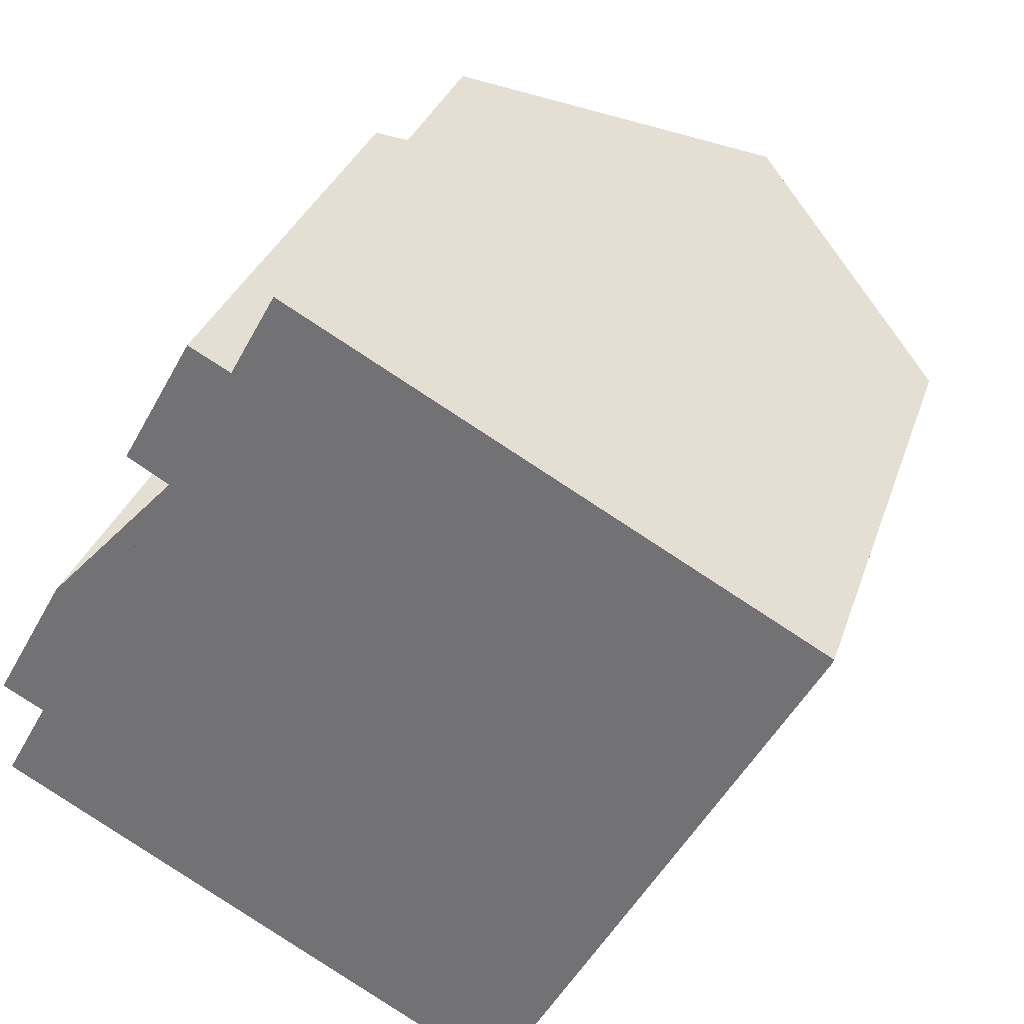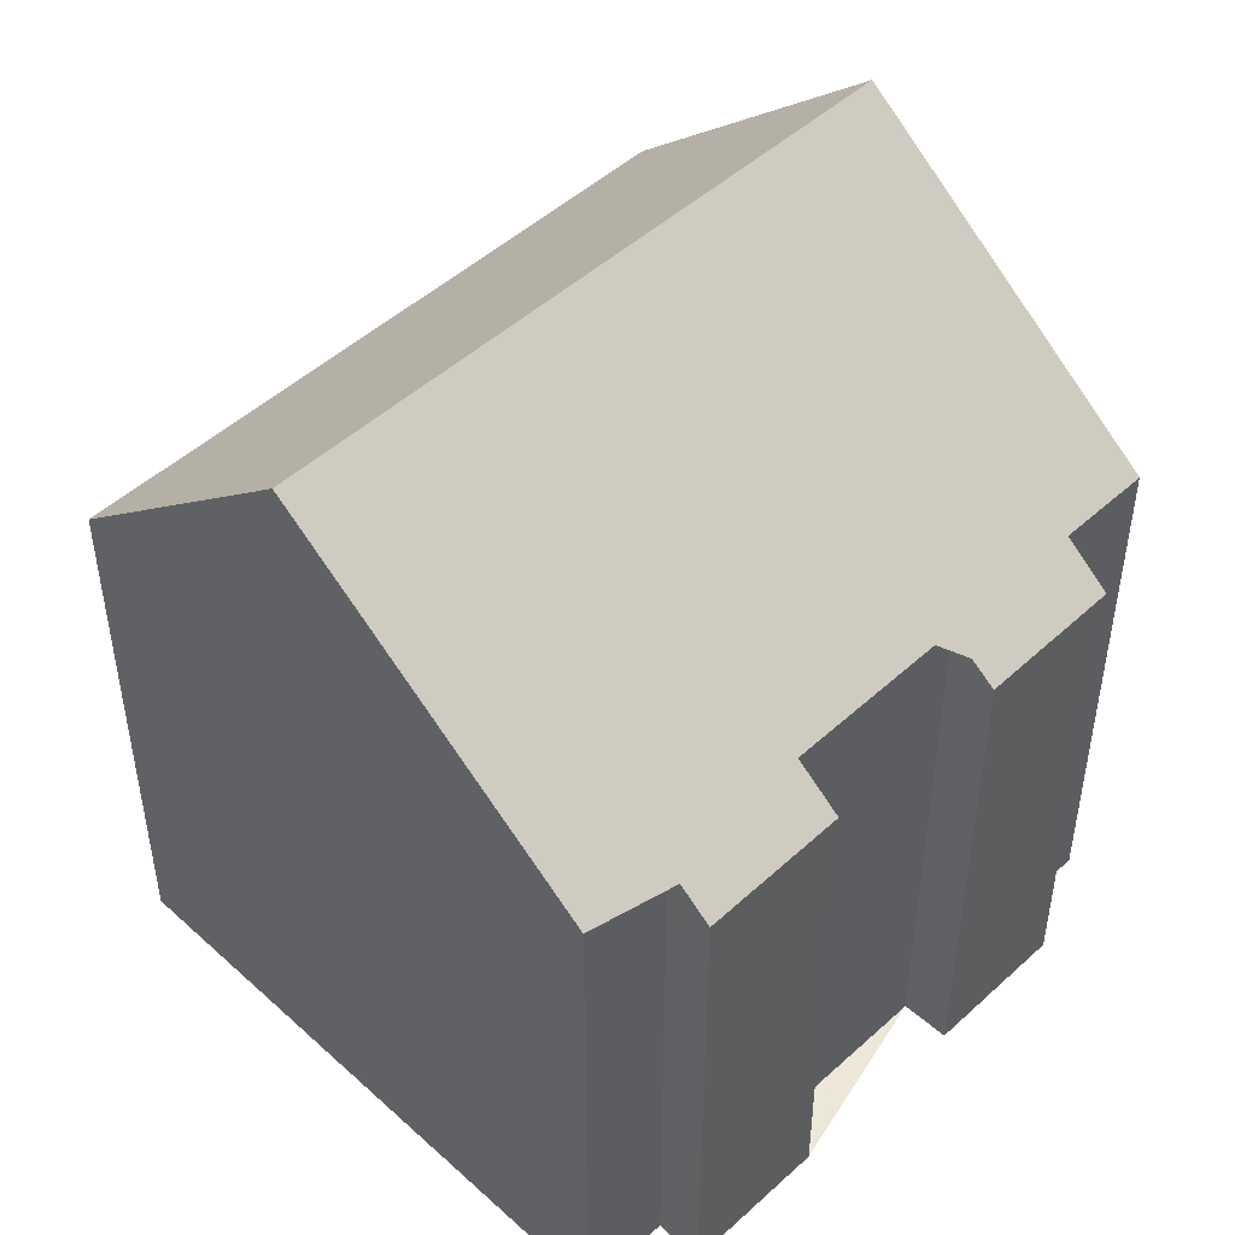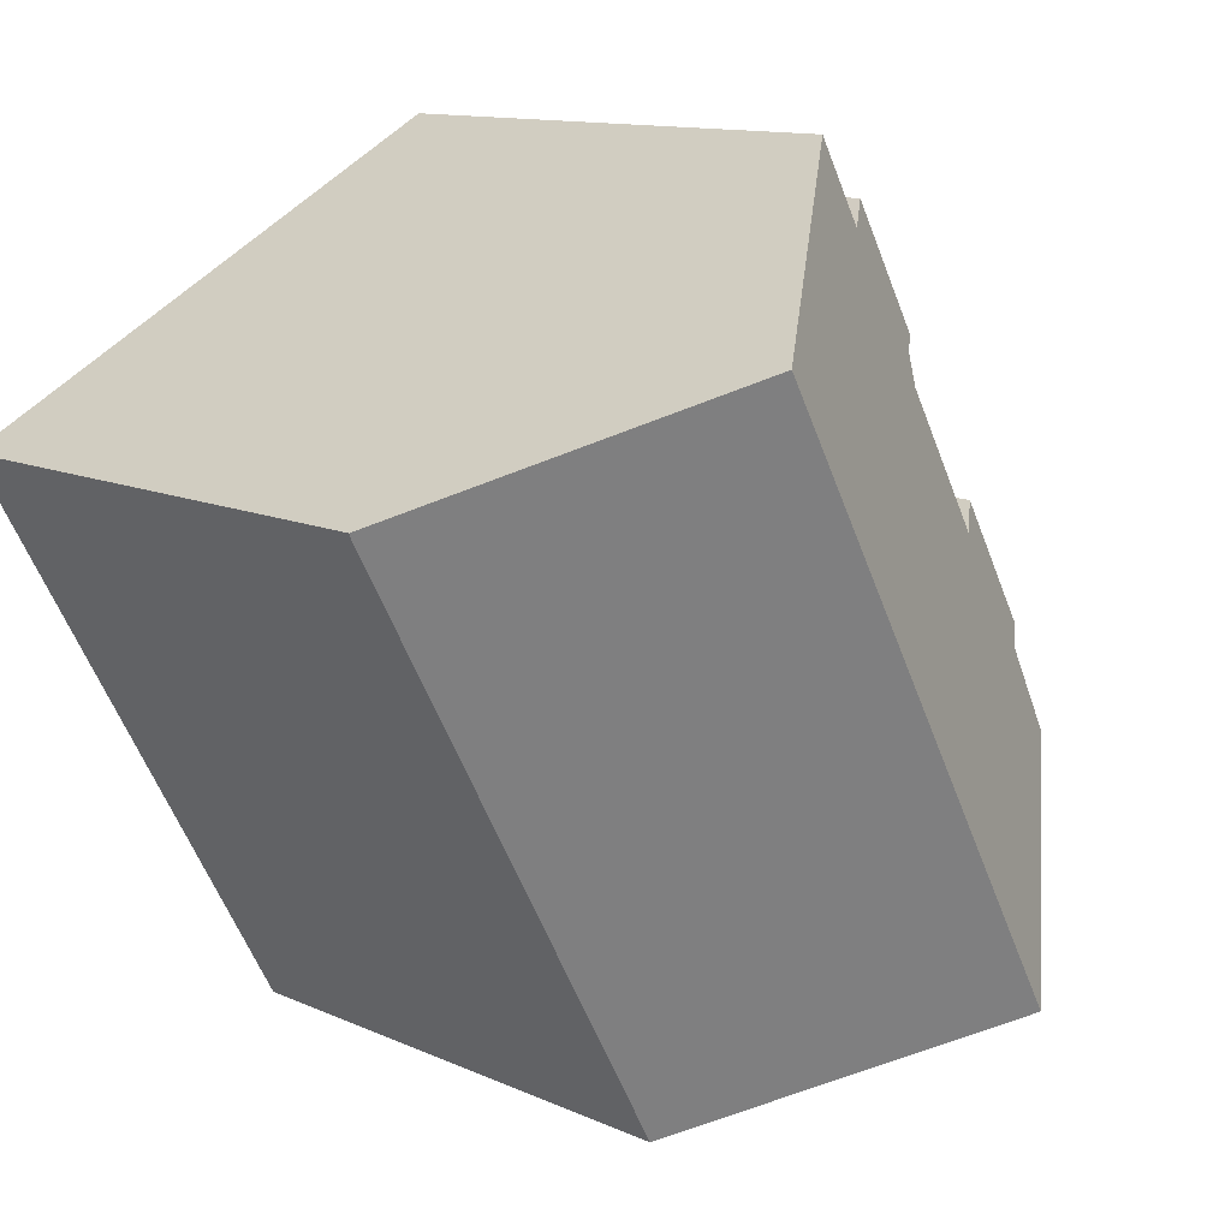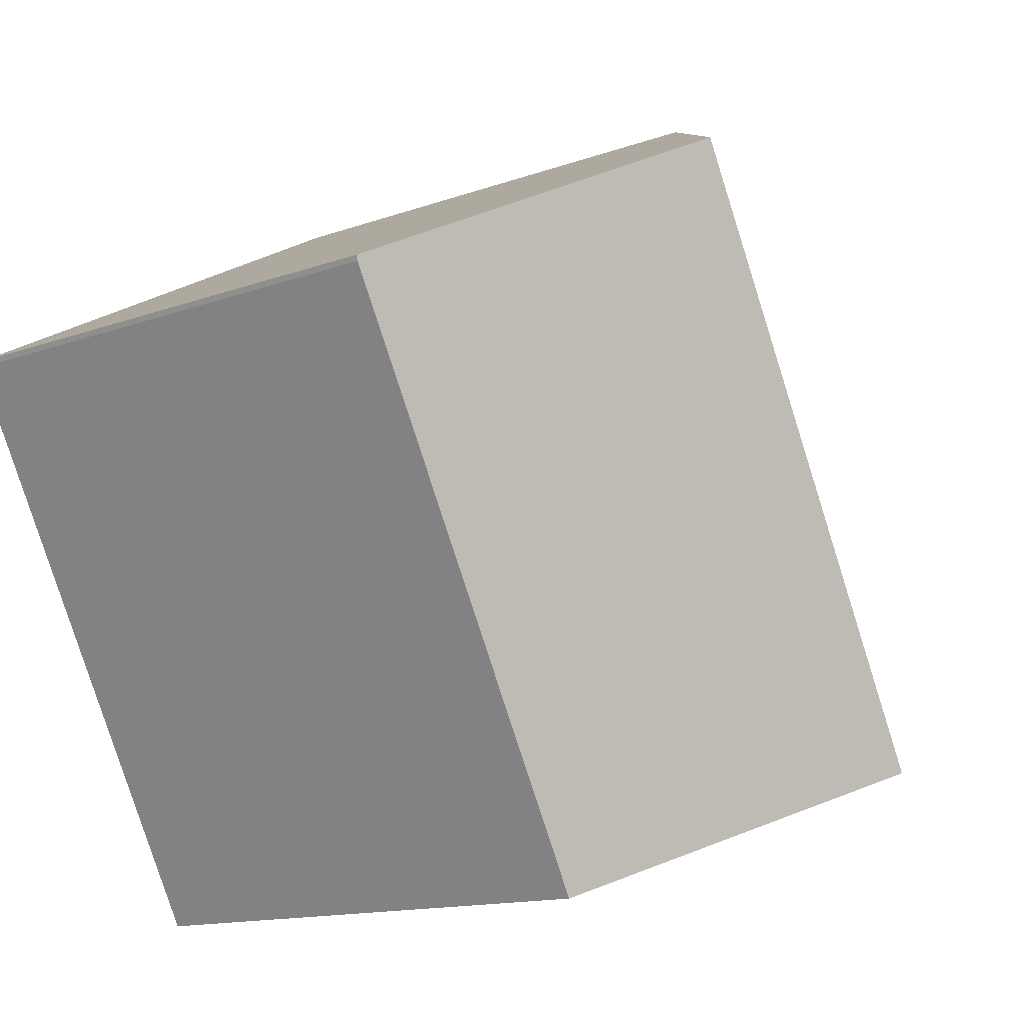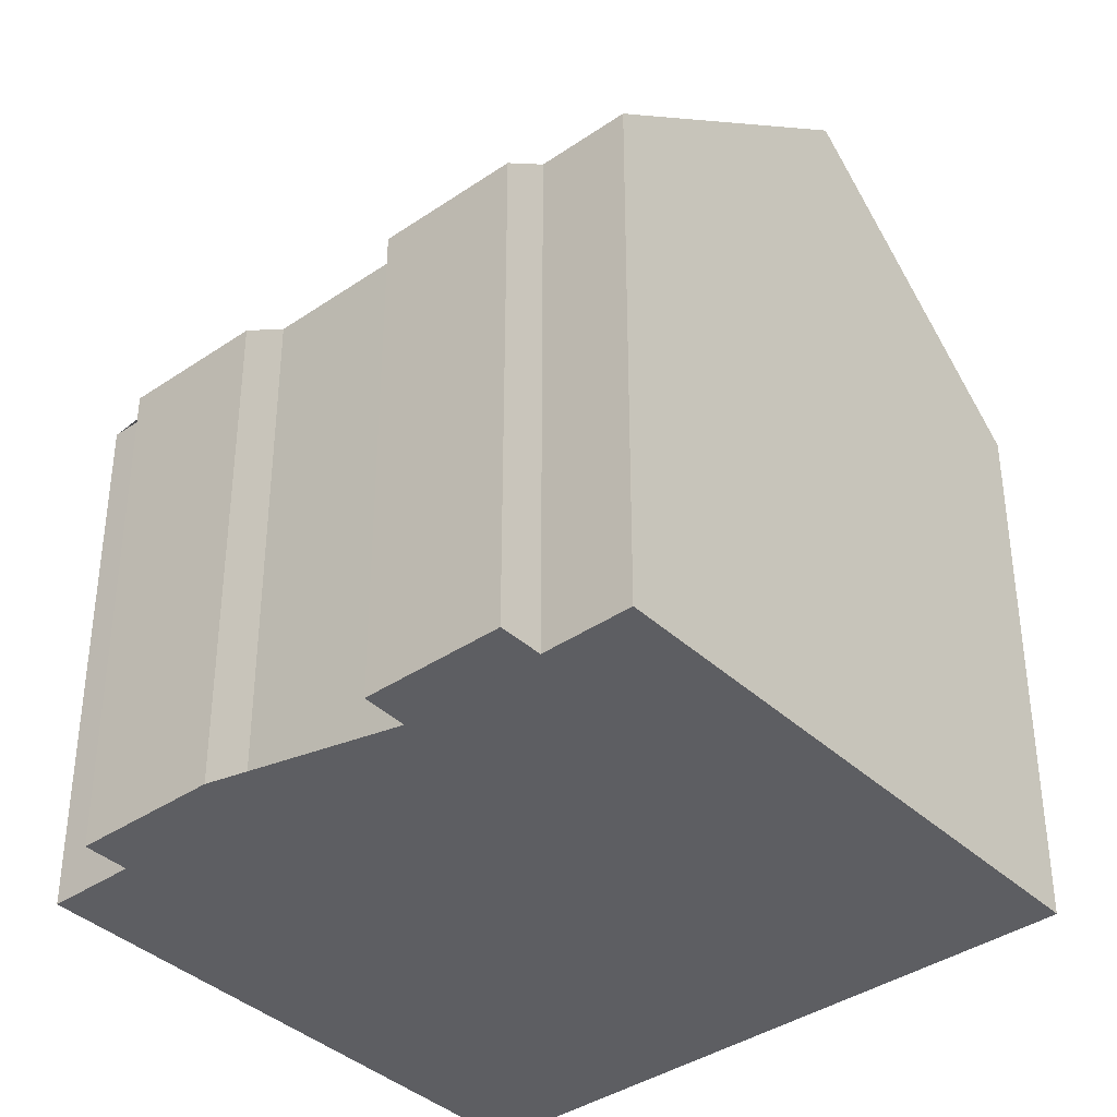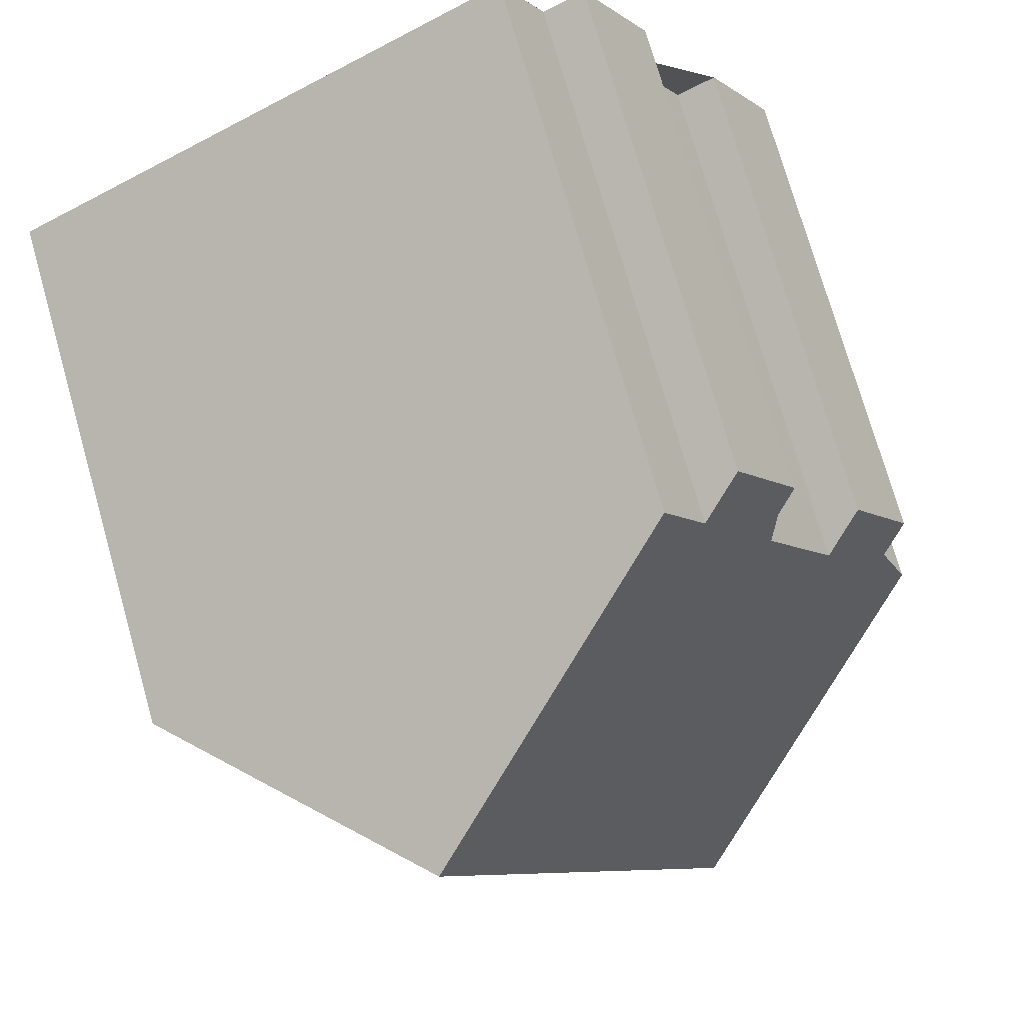
<metadata>
{"format":"obj","ext":"obj","renderer":"f3d","projection":"perspective","resolution":1024,"background":"white","views":[{"elev":31.0,"azim":-163.3,"up":"+Y"},{"elev":49.6,"azim":73.7,"up":"+Z"},{"elev":11.8,"azim":-42.6,"up":"+Y"},{"elev":-13.6,"azim":-50.8,"up":"+Y"},{"elev":-38.5,"azim":159.5,"up":"+Z"},{"elev":74.5,"azim":-15.9,"up":"+Y"}]}
</metadata>
<code>
v -731.4 -912.5 8.748
v -732.1 -912.9 9.353
v -730.6 -915.7 9.347
v -729.9 -915.3 8.763
v -728.7 -917.5 8.75
v -729.4 -917.8 9.345
v -728.6 -919.2 9.343
v -734 -909.3 9.356
v -733.3 -910.7 9.356
v -732.6 -910.3 8.761
v -737.5 -924 9.372
v -742.8 -914.2 9.321
v -742.9 -914.2 9.331
v -738.9 -912 13.47
v -733.5 -921.8 13.48
v -731.6 -920.8 11.88
v -737 -910.9 11.88
v -728.6 -919.2 9.348
v -734.1 -909.3 9.37
v -733.3 -910.7 9.367
v -736.3 -912.3 11.88
v -733.3 -910.7 9.356
v -728.9 -917.6 8.966
v -730.1 -915.4 8.97
v -731.6 -912.7 8.976
v -732.8 -910.5 8.981
v -733.5 -921.8 13.48
v -738.9 -912 13.47
v -740.5 -912.9 11.72
v -735.2 -922.8 11.72
v -738.1 -913.3 13.47
v -739.8 -914.3 11.72
v -742.1 -915.5 9.328
v -738.1 -913.3 13.47
v -731.9 -913.2 9.361
v -734.9 -914.8 11.88
v -731.9 -913.2 9.353
v -736.8 -915.9 13.47
v -738.4 -916.8 11.72
v -740.7 -918 9.341
v -736.8 -915.9 13.47
v -737.2 -923.9 9.608
v -740.5 -917.9 9.577
v -741.9 -915.4 9.564
v -742.6 -914 9.557
v -729 -917.7 9.059
v -730.2 -915.5 9.064
v -731.7 -912.7 9.07
v -732.9 -910.5 9.074
v -728.7 -919.2 9.348
v -731.6 -920.8 11.88
v -733.5 -921.8 13.48
v -735.2 -922.8 11.72
v -737.2 -923.9 9.608
v -733.5 -921.8 13.48
v -737.5 -924 9.372
v -728.6 -919.2 9.343
v -729.8 -917 9.353
v -732.8 -918.6 11.88
v -729.4 -916.8 8.967
v -729.5 -916.8 9.061
v -734.7 -919.7 13.48
v -736.4 -920.6 11.72
v -738.4 -921.7 9.597
v -734.7 -919.7 13.48
v -738.7 -921.8 9.361
v -729.1 -916.6 8.755
v -739.2 -917.2 10.91
v -737.1 -921 10.95
v -735.9 -923.2 10.97
v -735.9 -923.2 10.97
v -741.4 -913.3 10.87
v -740.6 -914.7 10.88
v -737.3 -921.1 10.76
v -739.4 -917.3 10.74
v -736.1 -923.3 10.77
v -736.1 -923.3 10.77
v -740.8 -914.8 10.73
v -741.5 -913.4 10.72
v -731.6 -912.7 8.976
v -731.4 -912.5 8.748
v -731.4 -912.5 0
v -731.6 -912.7 0
v -731.9 -913.2 9.353
v -732.1 -912.9 9.353
v -732.1 -912.9 0
v -731.9 -913.2 0
v -730.2 -915.5 9.064
v -730.6 -915.7 9.347
v -730.6 -915.7 0
v -730.2 -915.5 0
v -729.1 -916.6 8.755
v -729.9 -915.3 8.763
v -729.9 -915.3 0
v -729.1 -916.6 0
v -728.9 -917.6 8.966
v -728.7 -917.5 8.75
v -728.7 -917.5 0
v -728.9 -917.6 0
v -728.6 -919.2 9.343
v -729.4 -917.8 9.345
v -729.4 -917.8 0
v -728.6 -919.2 0
v -728.6 -919.2 9.348
v -728.6 -919.2 9.343
v -728.6 -919.2 0
v -728.6 -919.2 0
v -733.3 -910.7 9.356
v -734 -909.3 9.356
v -734 -909.3 0
v -733.3 -910.7 0
v -732.9 -910.5 9.074
v -733.3 -910.7 9.356
v -733.3 -910.7 0
v -732.9 -910.5 1.776e-15
v -731.4 -912.5 8.748
v -732.6 -910.3 8.761
v -732.6 -910.3 0
v -731.4 -912.5 0
v -737.5 -924 9.372
v -737.5 -924 9.372
v -737.5 -924 0
v -737.5 -924 0
v -742.9 -914.2 9.331
v -742.8 -914.2 9.321
v -742.8 -914.2 0
v -742.9 -914.2 0
v -742.6 -914 9.557
v -742.9 -914.2 9.331
v -742.9 -914.2 0
v -742.6 -914 0
v -737 -910.9 11.88
v -738.9 -912 13.47
v -738.9 -912 0
v -737 -910.9 0
v -733.5 -921.8 13.48
v -731.6 -920.8 11.88
v -731.6 -920.8 1.776e-15
v -733.5 -921.8 1.776e-15
v -734.1 -909.3 9.37
v -737 -910.9 11.88
v -737 -910.9 0
v -734.1 -909.3 0
v -731.6 -920.8 11.88
v -728.6 -919.2 9.348
v -728.6 -919.2 0
v -731.6 -920.8 1.776e-15
v -734 -909.3 9.356
v -734.1 -909.3 9.37
v -734.1 -909.3 0
v -734 -909.3 0
v -733.3 -910.7 9.356
v -733.3 -910.7 9.356
v -733.3 -910.7 0
v -733.3 -910.7 0
v -729 -917.7 9.059
v -728.9 -917.6 8.966
v -728.9 -917.6 0
v -729 -917.7 0
v -729.9 -915.3 8.763
v -730.1 -915.4 8.97
v -730.1 -915.4 0
v -729.9 -915.3 0
v -731.7 -912.7 9.07
v -731.6 -912.7 8.976
v -731.6 -912.7 0
v -731.7 -912.7 0
v -732.6 -910.3 8.761
v -732.8 -910.5 8.981
v -732.8 -910.5 0
v -732.6 -910.3 0
v -735.2 -922.8 11.72
v -733.5 -921.8 13.48
v -733.5 -921.8 1.776e-15
v -735.2 -922.8 0
v -738.9 -912 13.47
v -740.5 -912.9 11.72
v -740.5 -912.9 0
v -738.9 -912 0
v -735.9 -923.2 10.97
v -735.2 -922.8 11.72
v -735.2 -922.8 0
v -735.9 -923.2 0
v -742.8 -914.2 9.321
v -742.1 -915.5 9.328
v -742.1 -915.5 0
v -742.8 -914.2 0
v -730.6 -915.7 9.347
v -731.9 -913.2 9.353
v -731.9 -913.2 0
v -730.6 -915.7 0
v -742.1 -915.5 9.328
v -740.7 -918 9.341
v -740.7 -918 0
v -742.1 -915.5 0
v -737.5 -924 9.372
v -737.2 -923.9 9.608
v -737.2 -923.9 0
v -737.5 -924 0
v -741.5 -913.4 10.72
v -742.6 -914 9.557
v -742.6 -914 0
v -741.5 -913.4 0
v -729.4 -917.8 9.345
v -729 -917.7 9.059
v -729 -917.7 0
v -729.4 -917.8 0
v -730.1 -915.4 8.97
v -730.2 -915.5 9.064
v -730.2 -915.5 0
v -730.1 -915.4 0
v -732.1 -912.9 9.353
v -731.7 -912.7 9.07
v -731.7 -912.7 0
v -732.1 -912.9 0
v -732.8 -910.5 8.981
v -732.9 -910.5 9.074
v -732.9 -910.5 1.776e-15
v -732.8 -910.5 0
v -738.7 -921.8 9.361
v -737.5 -924 9.372
v -737.5 -924 0
v -738.7 -921.8 0
v -728.6 -919.2 9.343
v -728.6 -919.2 9.343
v -728.6 -919.2 0
v -728.6 -919.2 0
v -740.7 -918 9.341
v -738.7 -921.8 9.361
v -738.7 -921.8 0
v -740.7 -918 0
v -728.7 -917.5 8.75
v -729.1 -916.6 8.755
v -729.1 -916.6 0
v -728.7 -917.5 0
v -736.1 -923.3 10.77
v -735.9 -923.2 10.97
v -735.9 -923.2 0
v -736.1 -923.3 -1.776e-15
v -740.5 -912.9 11.72
v -741.4 -913.3 10.87
v -741.4 -913.3 0
v -740.5 -912.9 0
v -737.2 -923.9 9.608
v -736.1 -923.3 10.77
v -736.1 -923.3 -1.776e-15
v -737.2 -923.9 0
v -741.4 -913.3 10.87
v -741.5 -913.4 10.72
v -741.5 -913.4 0
v -741.4 -913.3 0
v -731.4 -912.5 0
v -732.1 -912.9 0
v -730.6 -915.7 0
v -729.9 -915.3 0
v -728.7 -917.5 0
v -729.4 -917.8 0
v -728.6 -919.2 0
v -737.5 -924 0
v -742.8 -914.2 0
v -742.9 -914.2 0
v -734 -909.3 0
v -733.3 -910.7 0
v -732.6 -910.3 0
f 20 19 8 22
f 31 14 17 21
f 21 17 19 20
f 36 21 20 35
f 60 24 4 67
f 26 10 1 25
f 49 26 25 48
f 79 72 73 78
f 32 29 28 34
f 38 31 21 36
f 78 73 68 75
f 39 32 34 41
f 59 36 35 58
f 61 47 24 60
f 62 38 36 59
f 75 68 69 74
f 63 39 41 65
f 66 40 43 64
f 44 33 12 13 45
f 43 40 33 44
f 58 35 37 3 47 61
f 48 2 37 35 20 22 9 49
f 50 18 16 51
f 51 16 15 52
f 77 70 71 76
f 55 27 30 53
f 54 42 11 56
f 57 7 18 50
f 58 50 51 59
f 60 23 46 61
f 59 51 52 62
f 74 69 70 77
f 65 55 53 63
f 64 54 56 66
f 61 46 6 57 50 58
f 67 5 23 60
f 68 39 63 69
f 70 53 30 71
f 69 63 53 70
f 72 29 32 73
f 73 32 39 68
f 74 64 43 75
f 76 42 54 77
f 77 54 64 74
f 78 44 45 79
f 75 43 44 78
f 81 82 83 80
f 85 86 87 84
f 89 90 91 88
f 93 94 95 92
f 97 98 99 96
f 101 102 103 100
f 105 106 107 104
f 109 110 111 108
f 113 114 115 112
f 117 118 119 116
f 121 122 123 120
f 125 126 127 124
f 129 130 131 128
f 133 134 135 132
f 137 138 139 136
f 141 142 143 140
f 145 146 147 144
f 149 150 151 148
f 153 154 155 152
f 157 158 159 156
f 161 162 163 160
f 165 166 167 164
f 169 170 171 168
f 173 174 175 172
f 177 178 179 176
f 181 182 183 180
f 185 186 187 184
f 189 190 191 188
f 193 194 195 192
f 197 198 199 196
f 201 202 203 200
f 205 206 207 204
f 209 210 211 208
f 213 214 215 212
f 217 218 219 216
f 221 222 223 220
f 225 226 227 224
f 229 230 231 228
f 233 234 235 232
f 237 238 239 236
f 241 242 243 240
f 245 246 247 244
f 249 250 251 248
f 253 254 255 256 257 258 259 260 261 262 263 264 252

</code>
